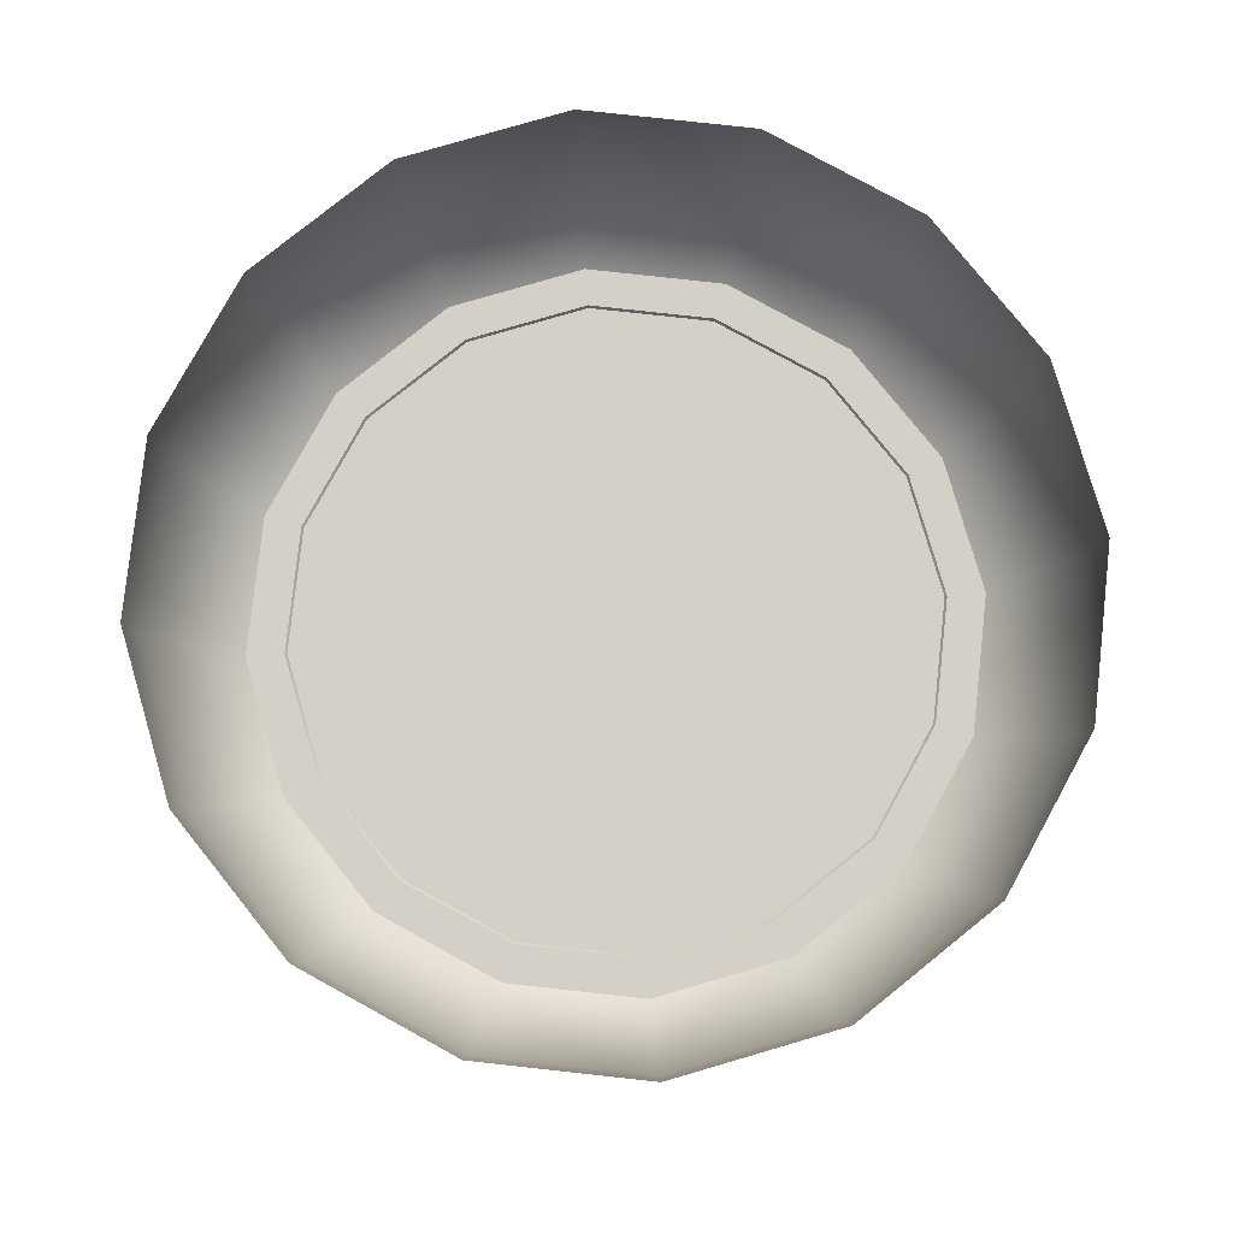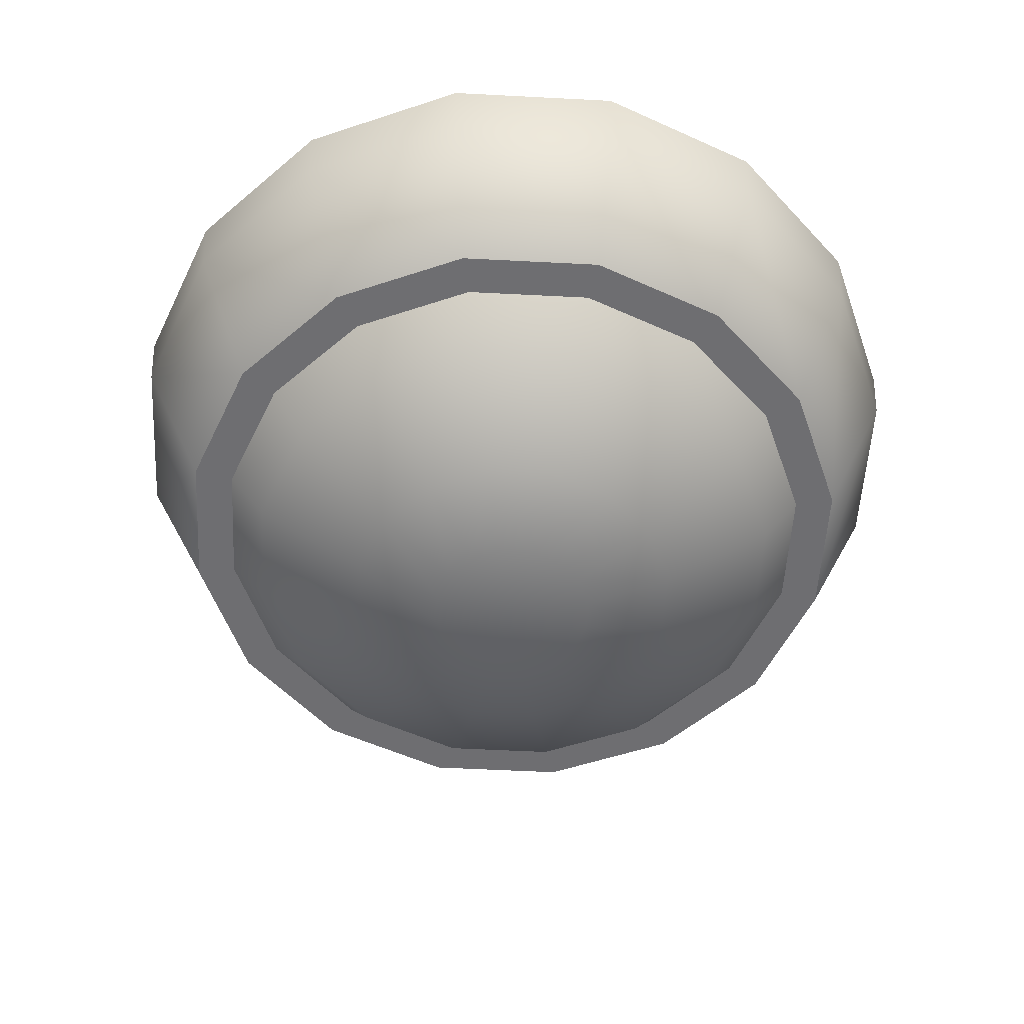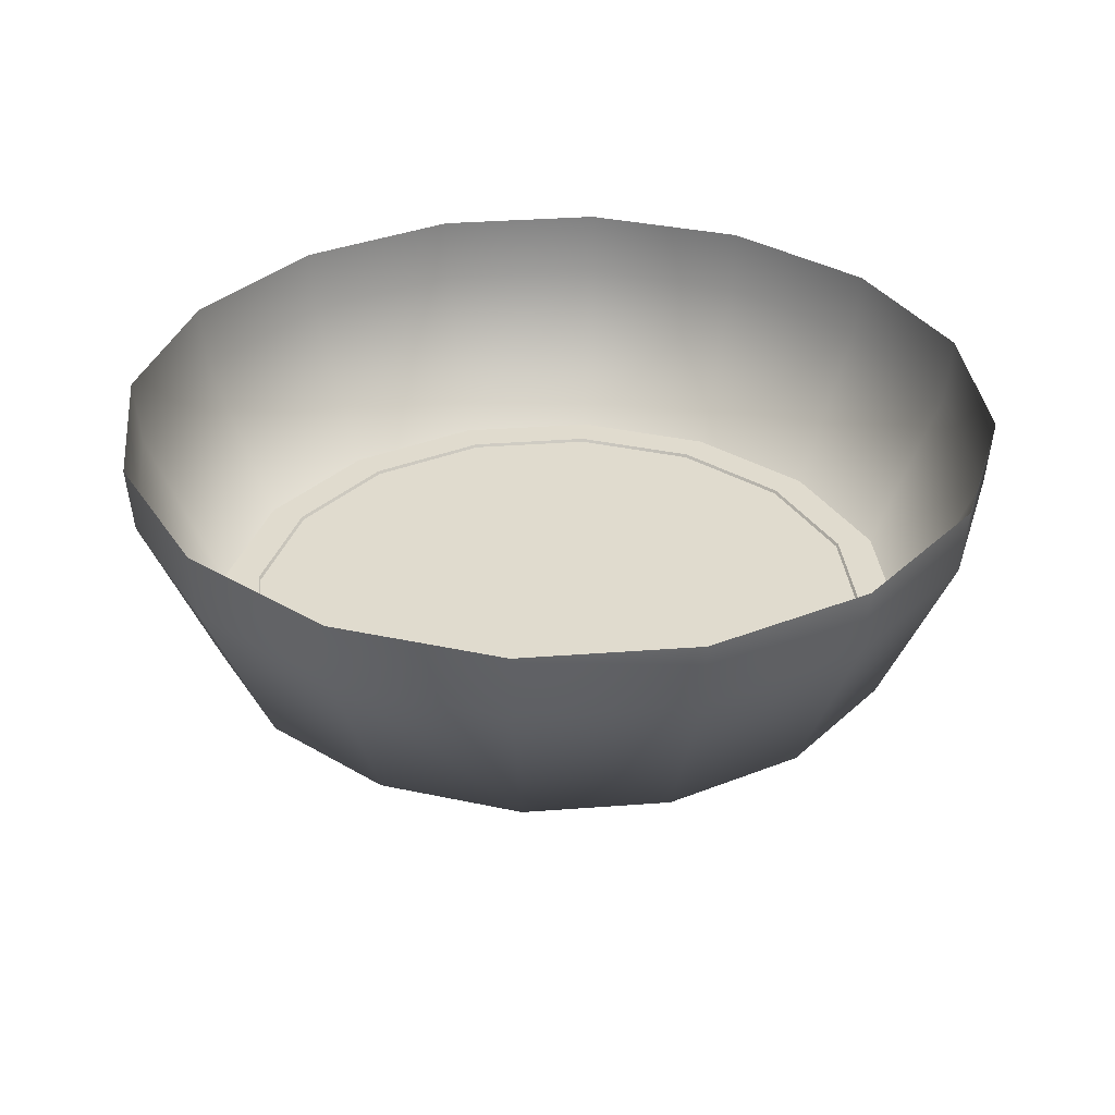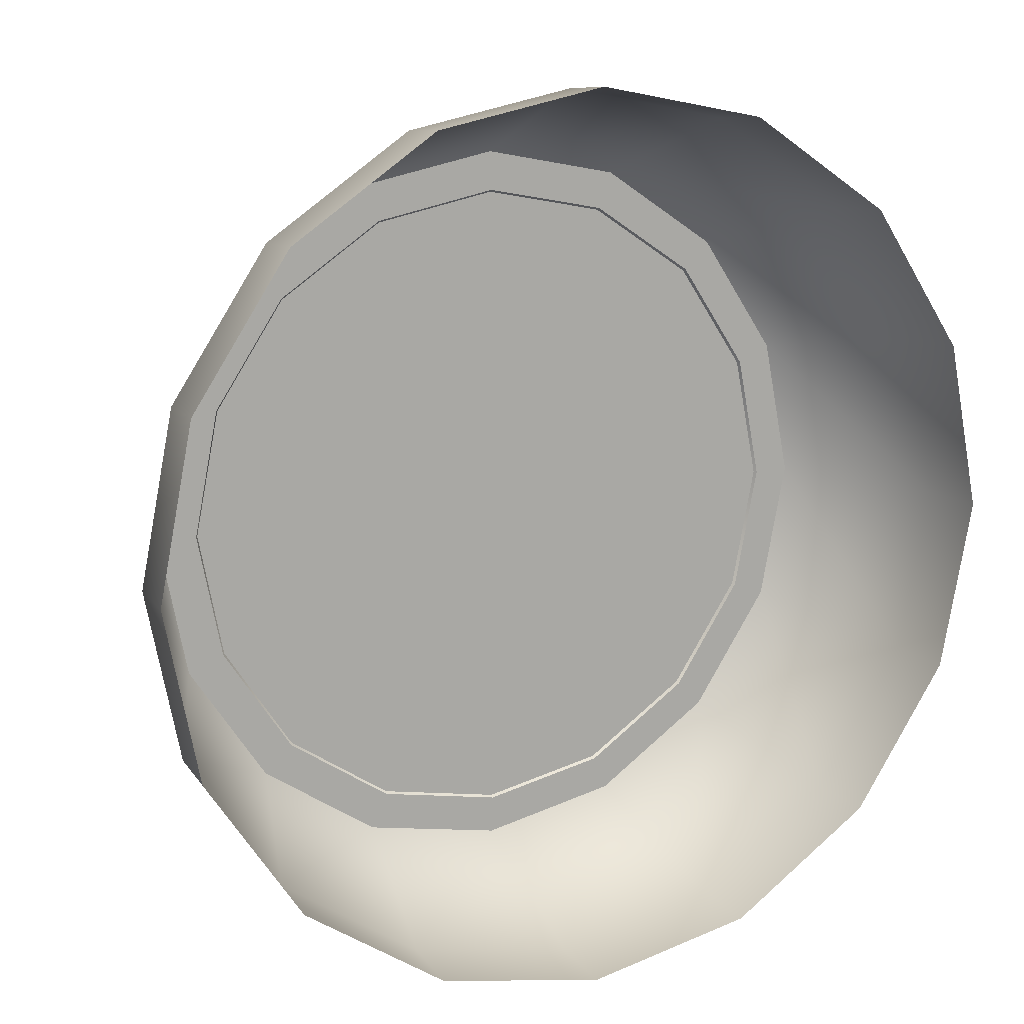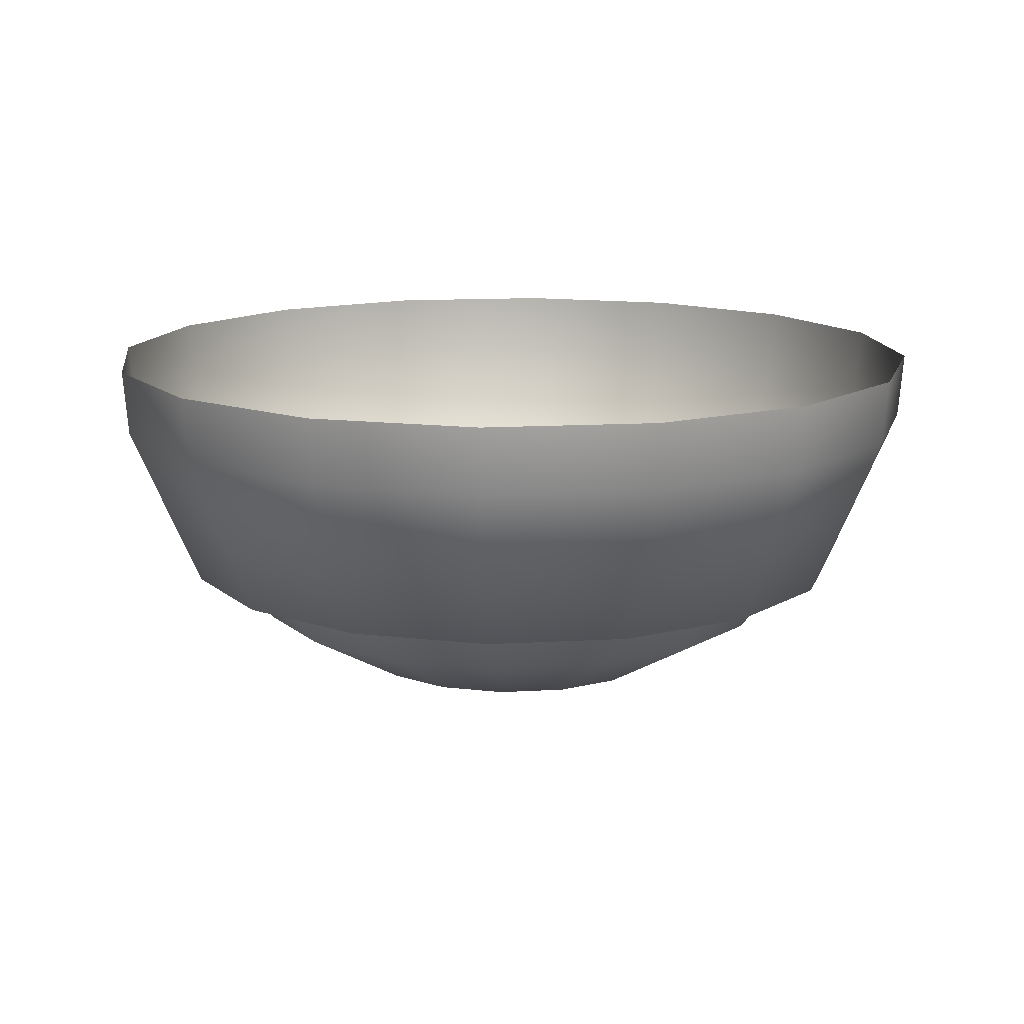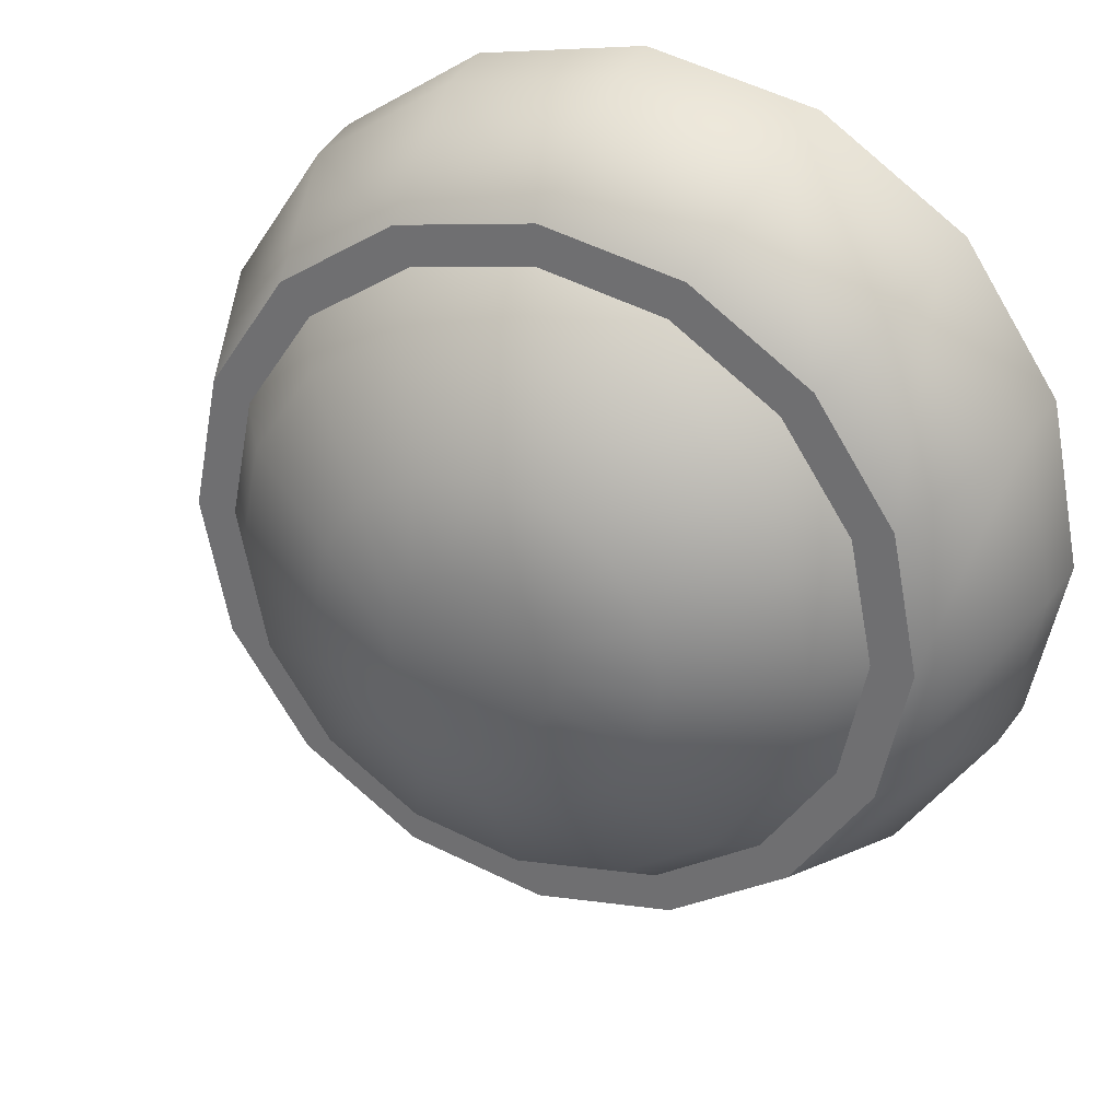
<metadata>
{"format":"obj","ext":"obj","renderer":"f3d","projection":"perspective","resolution":1024,"background":"white","views":[{"elev":80.0,"azim":130.0,"up":"+Y"},{"elev":-54.4,"azim":-36.9,"up":"+Y"},{"elev":33.6,"azim":-84.7,"up":"+Y"},{"elev":13.6,"azim":153.1,"up":"+Z"},{"elev":13.5,"azim":-86.1,"up":"+Y"},{"elev":31.5,"azim":24.6,"up":"+Z"}]}
</metadata>
<code>
o Ceiling_Lamp_4
v -0 0.02883 0.1081
v 0.04136 0.02883 0.09985
v 0.07642 0.02883 0.07642
v 0.09985 0.02883 0.04136
v 0.1081 0.02883 0
v 0.09985 0.02883 -0.04136
v 0.07642 0.02883 -0.07642
v 0.04136 0.02883 -0.09985
v -0 0.02883 -0.1081
v -0.04136 0.02883 -0.09985
v -0.07642 0.02883 -0.07642
v -0.09985 0.02883 -0.04136
v -0.1081 0.02883 0
v -0.09985 0.02883 0.04136
v -0.07642 0.02883 0.07642
v -0.04136 0.02883 0.09985
v -0.04084 0.01244 0.0986
v -0.07546 0.01244 0.07546
v -0.0986 0.01244 0.04084
v -0.1067 0.01244 0
v -0.0986 0.01244 -0.04084
v -0.07546 0.01244 -0.07546
v -0.04084 0.01244 -0.0986
v -0 0.01244 -0.1067
v 0.04084 0.01244 -0.0986
v 0.07546 0.01244 -0.07546
v 0.0986 0.01244 -0.04084
v 0.1067 0.01244 0
v 0.0986 0.01244 0.04084
v 0.07546 0.01244 0.07546
v 0.04084 0.01244 0.0986
v -0 0.01244 0.1067
v -0.03404 -0.02893 0.08218
v -0 -0.02893 0.08896
v -0.0629 -0.02893 0.0629
v -0.08896 -0.02893 0
v -0.08218 -0.02893 0.03404
v -0.08218 -0.02893 -0.03404
v -0.0629 -0.02893 -0.0629
v -0.03404 -0.02893 -0.08218
v -0 -0.02893 -0.08896
v 0.03404 -0.02893 -0.08218
v 0.0629 -0.02893 -0.0629
v 0.08218 -0.02893 -0.03404
v 0.08896 -0.02893 0
v 0.08218 -0.02893 0.03404
v 0.0629 -0.02893 0.0629
v 0.03404 -0.02893 0.08218
v -0 -0.02825 0.07951
v 0.03043 -0.02825 0.07346
v 0.05622 -0.02825 0.05622
v 0.07346 -0.02825 0.03043
v 0.07951 -0.02825 0
v 0.07346 -0.02825 -0.03043
v 0.05622 -0.02825 -0.05622
v 0.03043 -0.02825 -0.07346
v -0 -0.02825 -0.07951
v -0.03043 -0.02825 -0.07346
v -0.05622 -0.02825 -0.05622
v -0.07346 -0.02825 -0.03043
v -0.07951 -0.02825 0
v -0.07346 -0.02825 0.03043
v -0.05622 -0.02825 0.05622
v -0.03043 -0.02825 0.07346
v -0.02658 -0.04137 0.06416
v -0.04911 -0.04137 0.04911
v -0.06416 -0.04137 0.02658
v -0.06945 -0.04137 0
v -0.06416 -0.04137 -0.02658
v -0.04911 -0.04137 -0.04911
v -0.02658 -0.04137 -0.06416
v 0 -0.04137 -0.06945
v 0.02658 -0.04137 -0.06416
v 0.04911 -0.04137 -0.04911
v 0.06416 -0.04137 -0.02658
v 0.06945 -0.04137 0
v 0.06416 -0.04137 0.02658
v 0.04911 -0.04137 0.04911
v 0.02658 -0.04137 0.06416
v 0 -0.04137 0.06945
v -0.016 -0.05671 0.03863
v 0 -0.05671 0.04181
v -0.02957 -0.05671 0.02957
v -0.04181 -0.05671 0
v -0.03863 -0.05671 0.016
v -0.03863 -0.05671 -0.016
v -0.02957 -0.05671 -0.02957
v -0.016 -0.05671 -0.03863
v 0 -0.05671 -0.04181
v 0.016 -0.05671 -0.03863
v 0.02957 -0.05671 -0.02957
v 0.03863 -0.05671 -0.016
v 0.04181 -0.05671 0
v 0.03863 -0.05671 0.016
v 0.02957 -0.05671 0.02957
v 0.016 -0.05671 0.03863
v -0.00788 -0.06283 0.01903
v 0 -0.06283 0.02059
v -0.01456 -0.06283 0.01456
v -0.02059 -0.06283 0
v -0.01903 -0.06283 0.007881
v -0.01903 -0.06283 -0.00788
v -0.01456 -0.06283 -0.01456
v -0.00788 -0.06283 -0.01903
v 0 -0.06283 -0.02059
v 0.007881 -0.06283 -0.01903
v 0.01456 -0.06283 -0.01456
v 0.01903 -0.06283 -0.00788
v 0.02059 -0.06283 0
v 0.01903 -0.06283 0.007881
v 0.01456 -0.06283 0.01456
v 0.007881 -0.06283 0.01903
f 15 18 17 16
f 10 23 22 11
f 12 21 20 13
f 7 26 25 8
f 2 31 30 3
f 14 19 18 15
f 9 24 23 10
f 4 29 28 5
f 16 17 32 1
f 11 22 21 12
f 6 27 26 7
f 1 32 31 2
f 13 20 19 14
f 8 25 24 9
f 3 30 29 4
f 5 28 27 6
f 18 35 33 17
f 27 44 43 26
f 20 36 37 19
f 28 45 44 27
f 21 38 36 20
f 29 46 45 28
f 22 39 38 21
f 30 47 46 29
f 23 40 39 22
f 31 48 47 30
f 24 41 40 23
f 32 34 48 31
f 25 42 41 24
f 17 33 34 32
f 19 37 35 18
f 26 43 42 25
f 33 35 37 36 38 39 40 41 42 43 44 45 46 47 48 34
f 63 66 65 64
f 58 71 70 59
f 60 69 68 61
f 55 74 73 56
f 50 79 78 51
f 62 67 66 63
f 57 72 71 58
f 52 77 76 53
f 64 65 80 49
f 59 70 69 60
f 54 75 74 55
f 49 80 79 50
f 61 68 67 62
f 56 73 72 57
f 51 78 77 52
f 53 76 75 54
f 66 83 81 65
f 75 92 91 74
f 68 84 85 67
f 76 93 92 75
f 69 86 84 68
f 77 94 93 76
f 70 87 86 69
f 78 95 94 77
f 71 88 87 70
f 79 96 95 78
f 72 89 88 71
f 80 82 96 79
f 73 90 89 72
f 65 81 82 80
f 67 85 83 66
f 74 91 90 73
f 92 93 109 108
f 97 99 101 100 102 103 104 105 106 107 108 109 110 111 112 98
f 84 86 102 100
f 93 94 110 109
f 86 87 103 102
f 94 95 111 110
f 87 88 104 103
f 95 96 112 111
f 88 89 105 104
f 96 82 98 112
f 89 90 106 105
f 82 81 97 98
f 83 85 101 99
f 90 91 107 106
f 81 83 99 97
f 91 92 108 107
f 85 84 100 101

</code>
